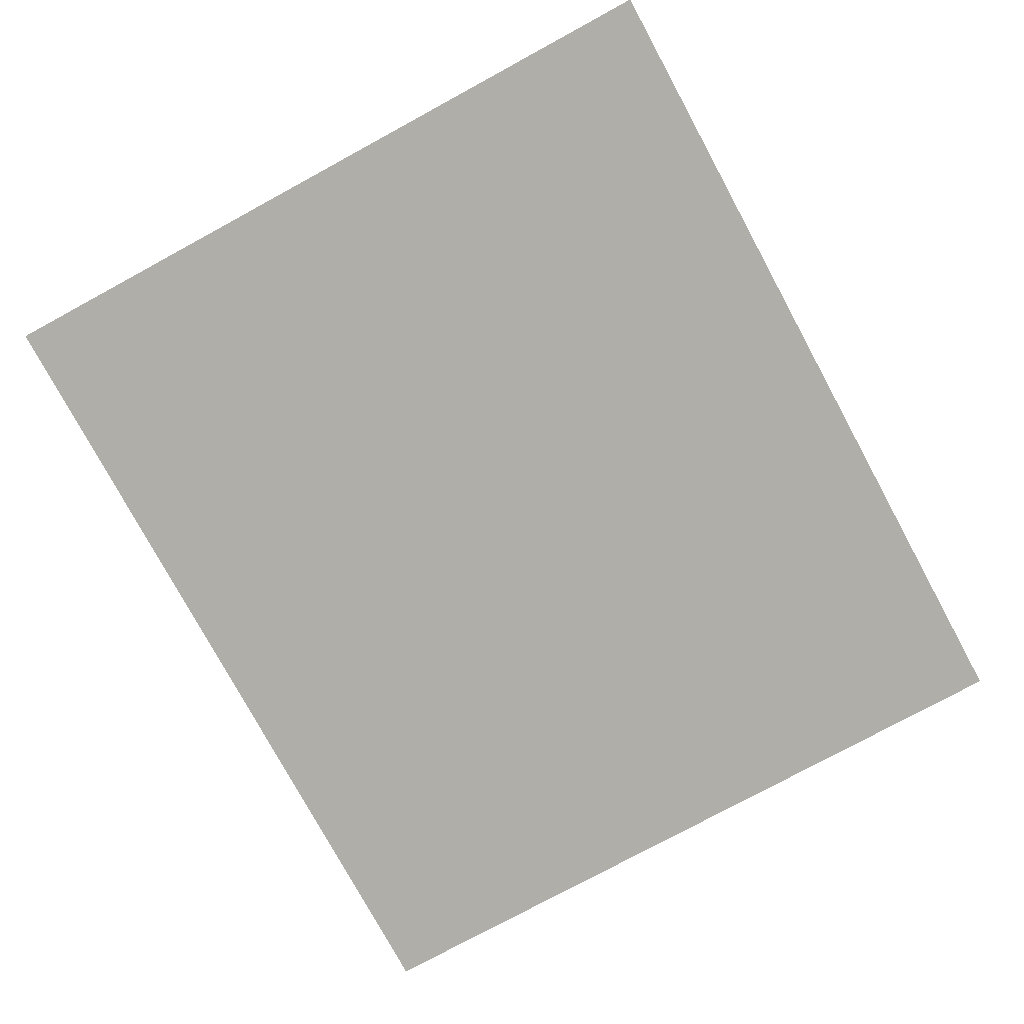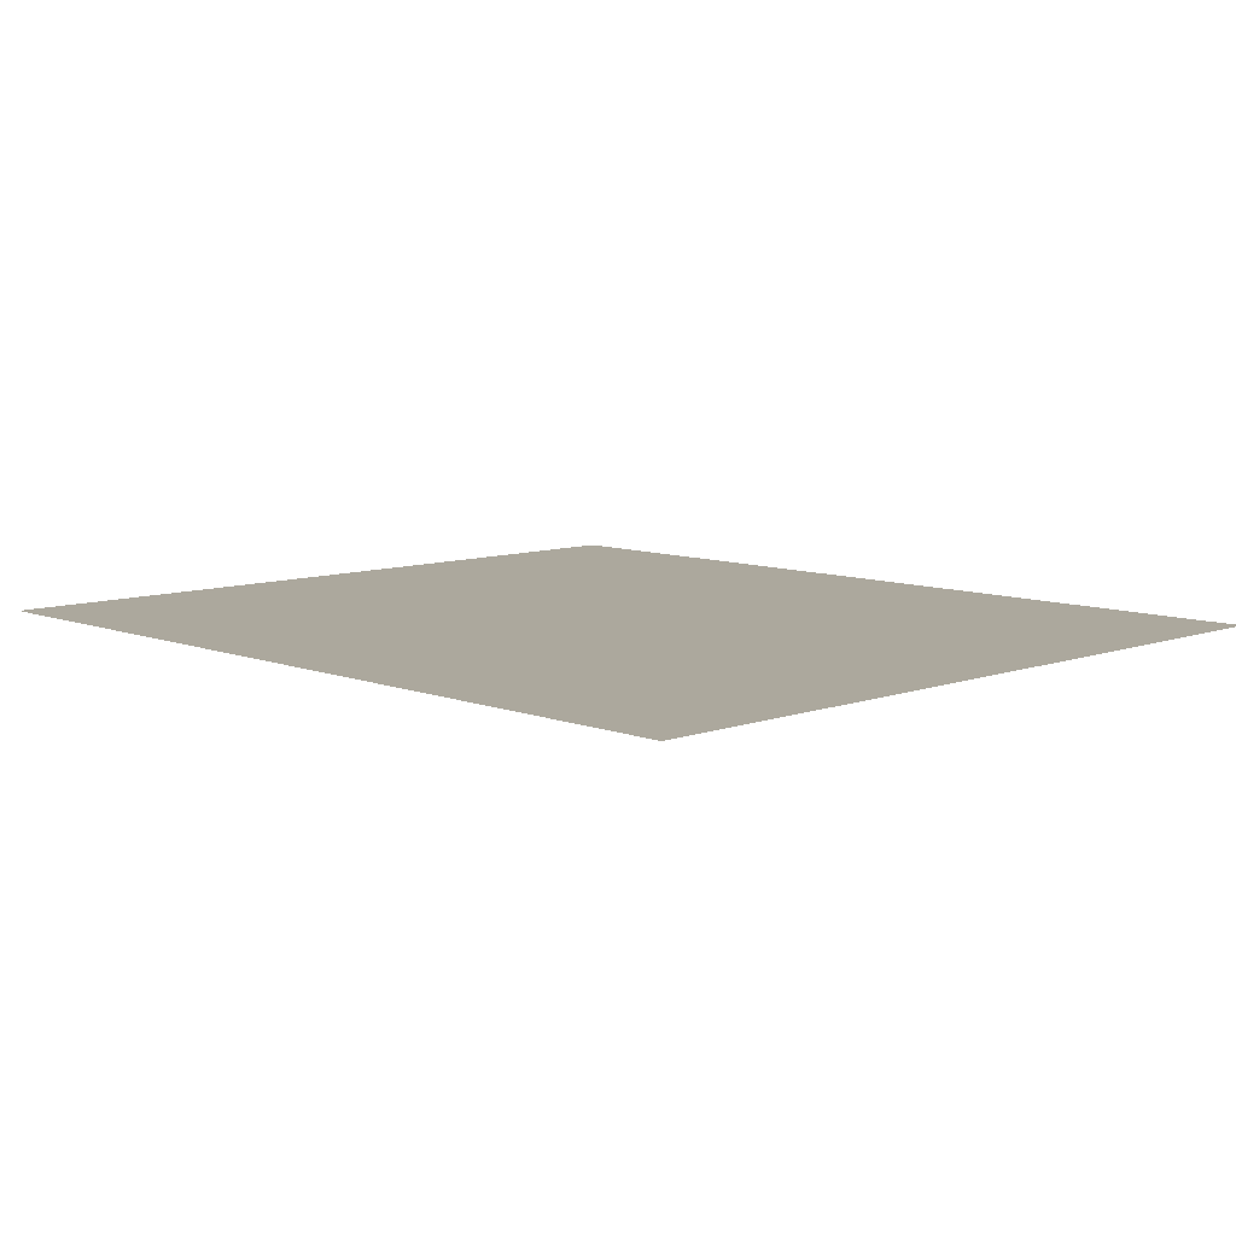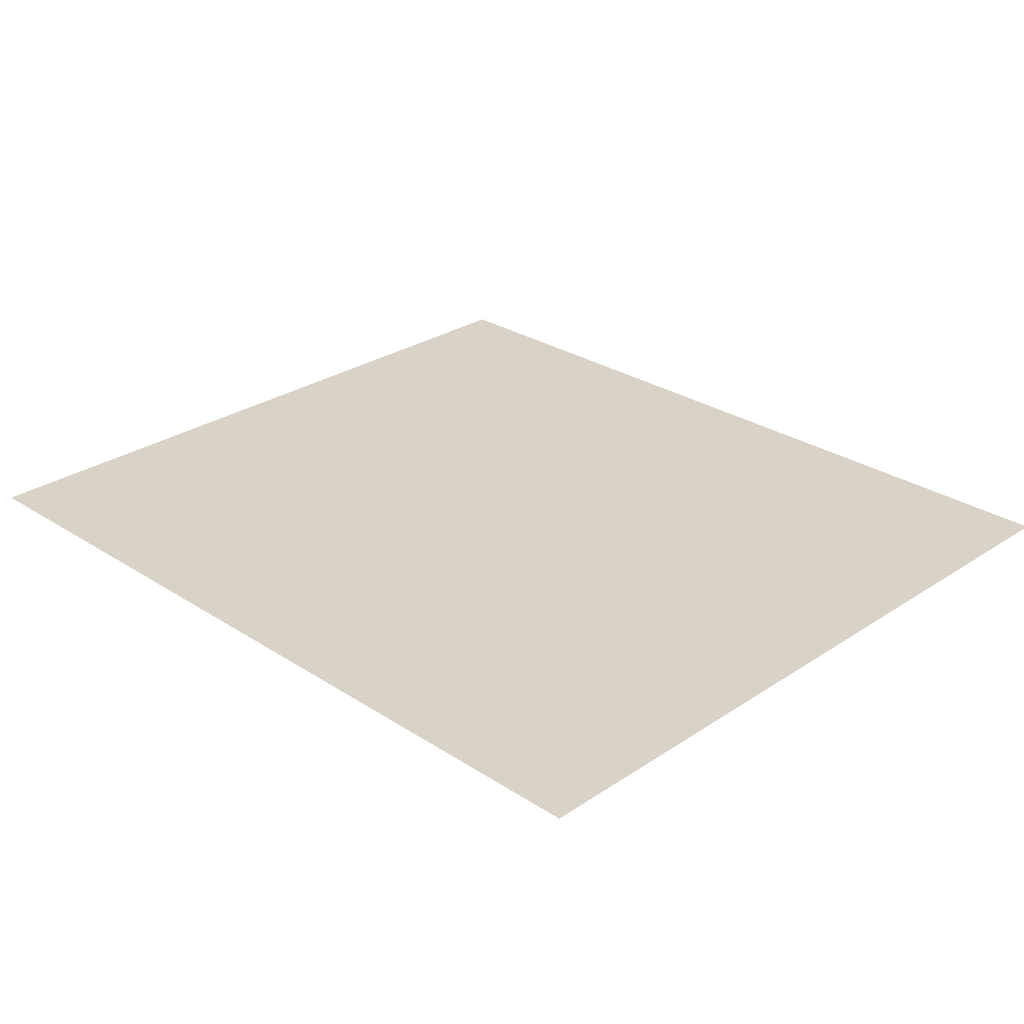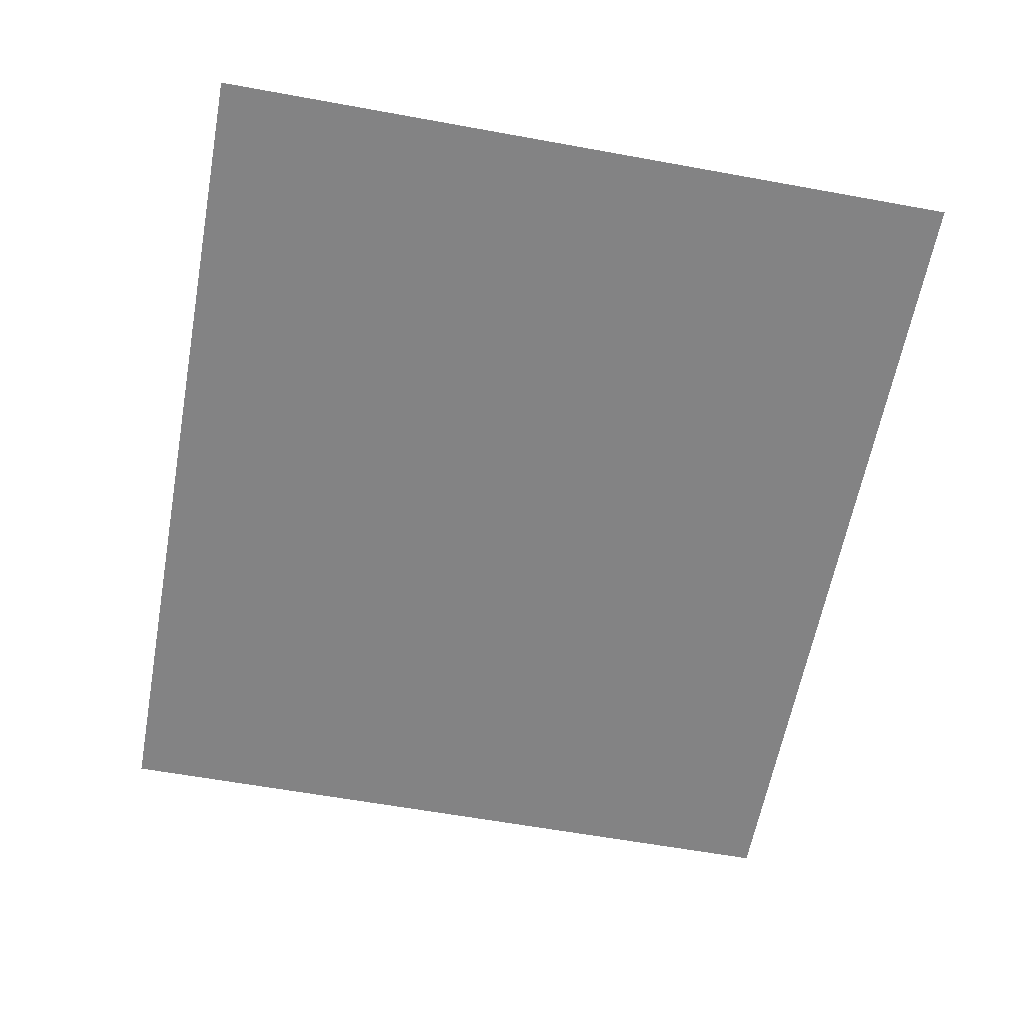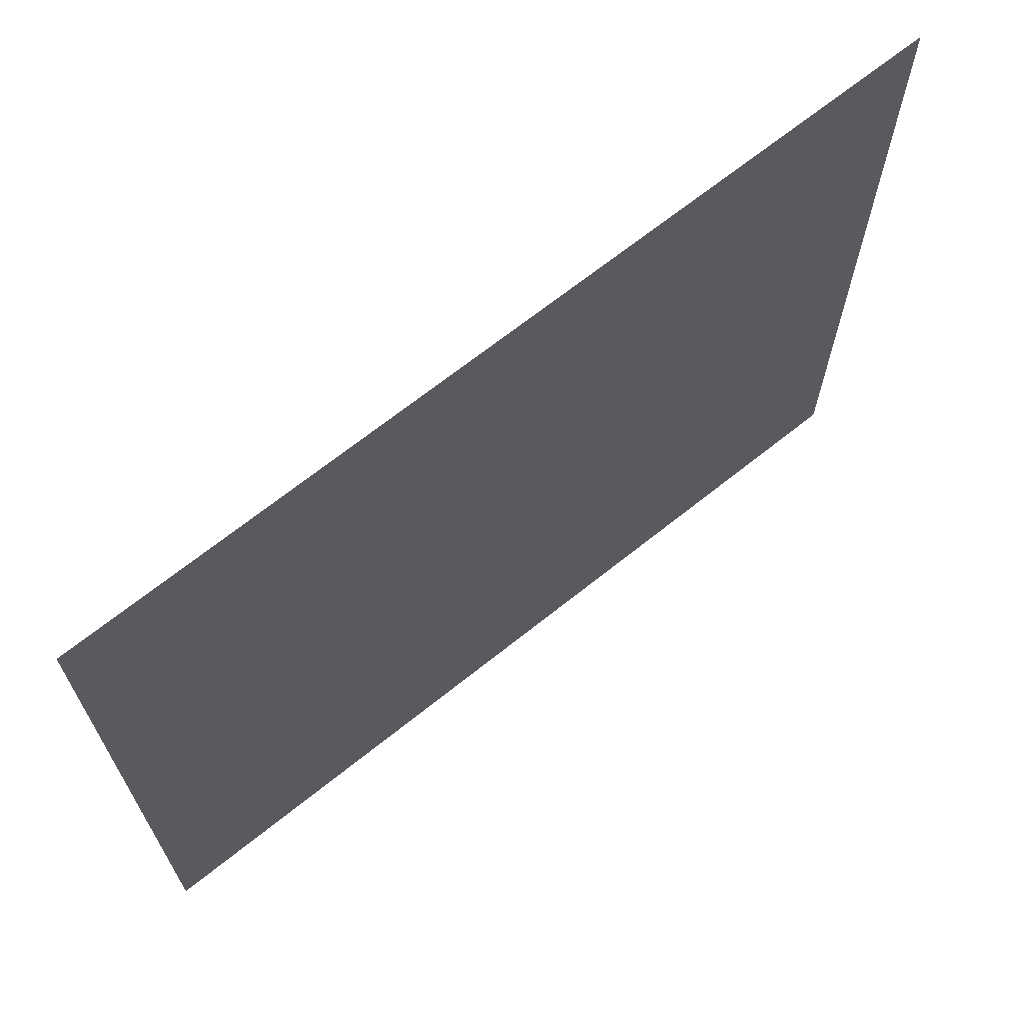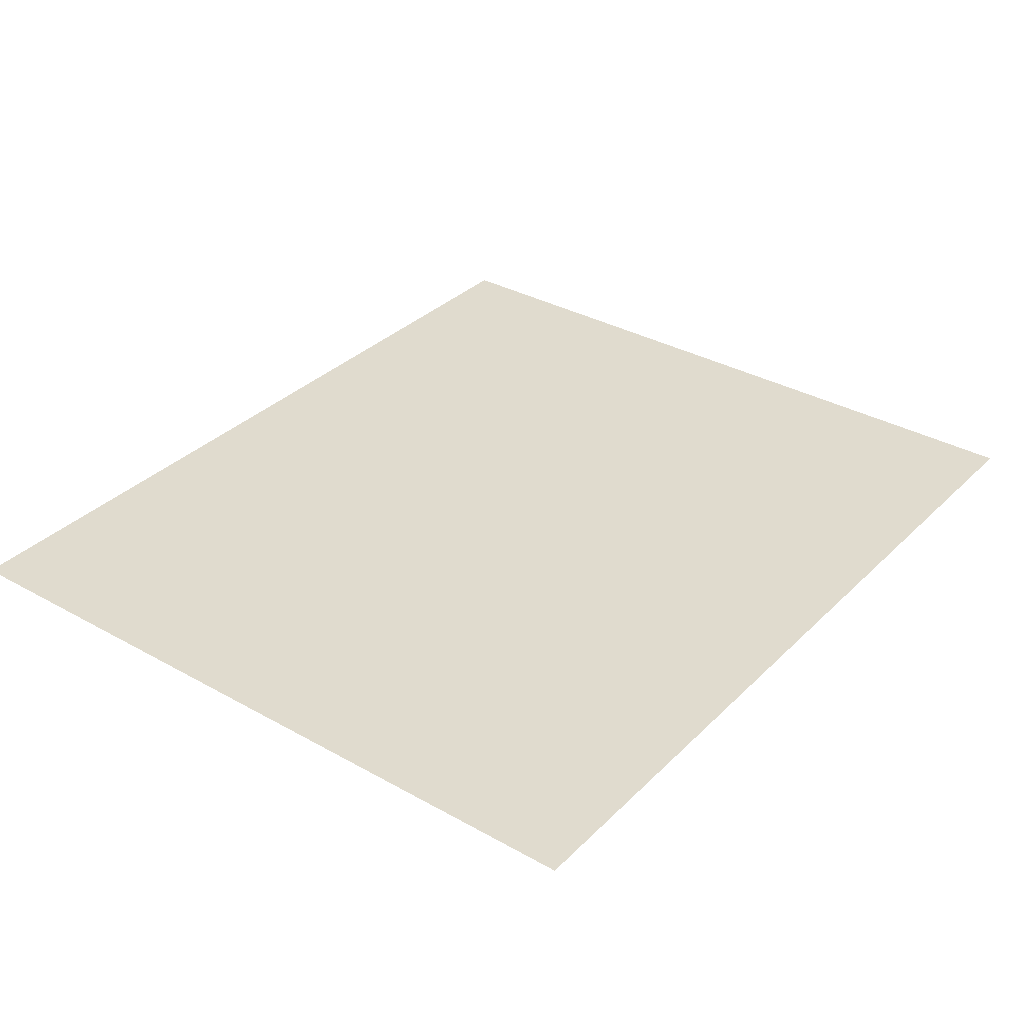
<metadata>
{"format":"obj","ext":"obj","renderer":"f3d","projection":"perspective","resolution":1024,"background":"white","views":[{"elev":-77.5,"azim":118.5,"up":"+Z"},{"elev":8.6,"azim":-134.2,"up":"+Z"},{"elev":27.8,"azim":-135.3,"up":"+Z"},{"elev":-61.2,"azim":79.5,"up":"+Z"},{"elev":68.0,"azim":141.3,"up":"+Y"},{"elev":33.7,"azim":127.4,"up":"+Z"}]}
</metadata>
<code>
v 0 -64 0
v -32 -64 0
v -32 -32 0
v 0 -32 0
v -64 -64 0
v -64 -32 0
v -96 -64 0
v -96 -32 0
v -128 -64 0
v -128 -32 0
v -160 -64 0
v -160 -32 0
v -192 -64 0
v -192 -32 0
v -224 -64 0
v -224 -32 0
v -256 -64 0
v -256 -32 0
v 0 -96 0
v -32 -96 0
v -64 -96 0
v -96 -96 0
v -128 -96 0
v -160 -96 0
v -192 -96 0
v -224 -96 0
v -256 -96 0
v 0 -128 0
v -32 -128 0
v -64 -128 0
v -96 -128 0
v -128 -128 0
v -160 -128 0
v -192 -128 0
v -224 -128 0
v -256 -128 0
v 0 -160 0
v -32 -160 0
v -64 -160 0
v -96 -160 0
v -128 -160 0
v -160 -160 0
v -192 -160 0
v -224 -160 0
v -256 -160 0
v 0 -192 0
v -32 -192 0
v -64 -192 0
v -96 -192 0
v -128 -192 0
v -160 -192 0
v -192 -192 0
v -224 -192 0
v -256 -192 0
v 0 -224 0
v -32 -224 0
v -64 -224 0
v -96 -224 0
v -128 -224 0
v -160 -224 0
v -192 -224 0
v -224 -224 0
v -256 -224 0
v 0 -256 0
v -32 -256 0
v -64 -256 0
v -96 -256 0
v -128 -256 0
v -160 -256 0
v -192 -256 0
v -224 -256 0
v -256 -256 0
g mesh_[00]_[00]
f 1 2 3 4
f 2 5 6 3
f 5 7 8 6
f 7 9 10 8
f 9 11 12 10
f 11 13 14 12
f 13 15 16 14
f 15 17 18 16
f 19 20 2 1
f 20 21 5 2
f 21 22 7 5
f 22 23 9 7
f 23 24 11 9
f 24 25 13 11
f 25 26 15 13
f 26 27 17 15
f 28 29 20 19
f 29 30 21 20
f 30 31 22 21
f 31 32 23 22
f 32 33 24 23
f 33 34 25 24
f 34 35 26 25
f 35 36 27 26
f 37 38 29 28
f 38 39 30 29
f 39 40 31 30
f 40 41 32 31
f 41 42 33 32
f 42 43 34 33
f 43 44 35 34
f 44 45 36 35
f 46 47 38 37
f 47 48 39 38
f 48 49 40 39
f 49 50 41 40
f 50 51 42 41
f 51 52 43 42
f 52 53 44 43
f 53 54 45 44
f 55 56 47 46
f 56 57 48 47
f 57 58 49 48
f 58 59 50 49
f 59 60 51 50
f 60 61 52 51
f 61 62 53 52
f 62 63 54 53
f 64 65 56 55
f 65 66 57 56
f 66 67 58 57
f 67 68 59 58
f 68 69 60 59
f 69 70 61 60
f 70 71 62 61
f 71 72 63 62
g mesh_[01]_[01]
f 56 57 48 47
f 59 60 51 50
f 61 62 53 52
f 65 66 57 56
f 70 71 62 61

</code>
